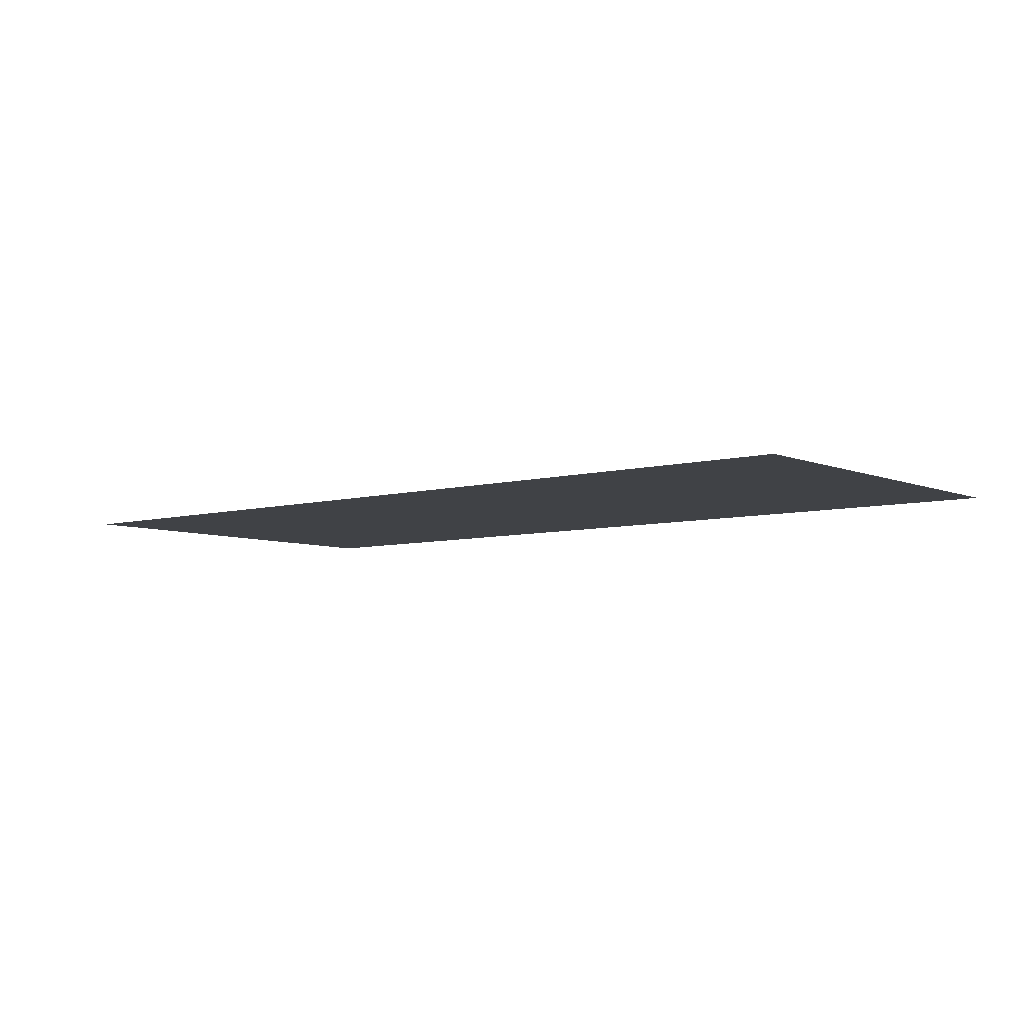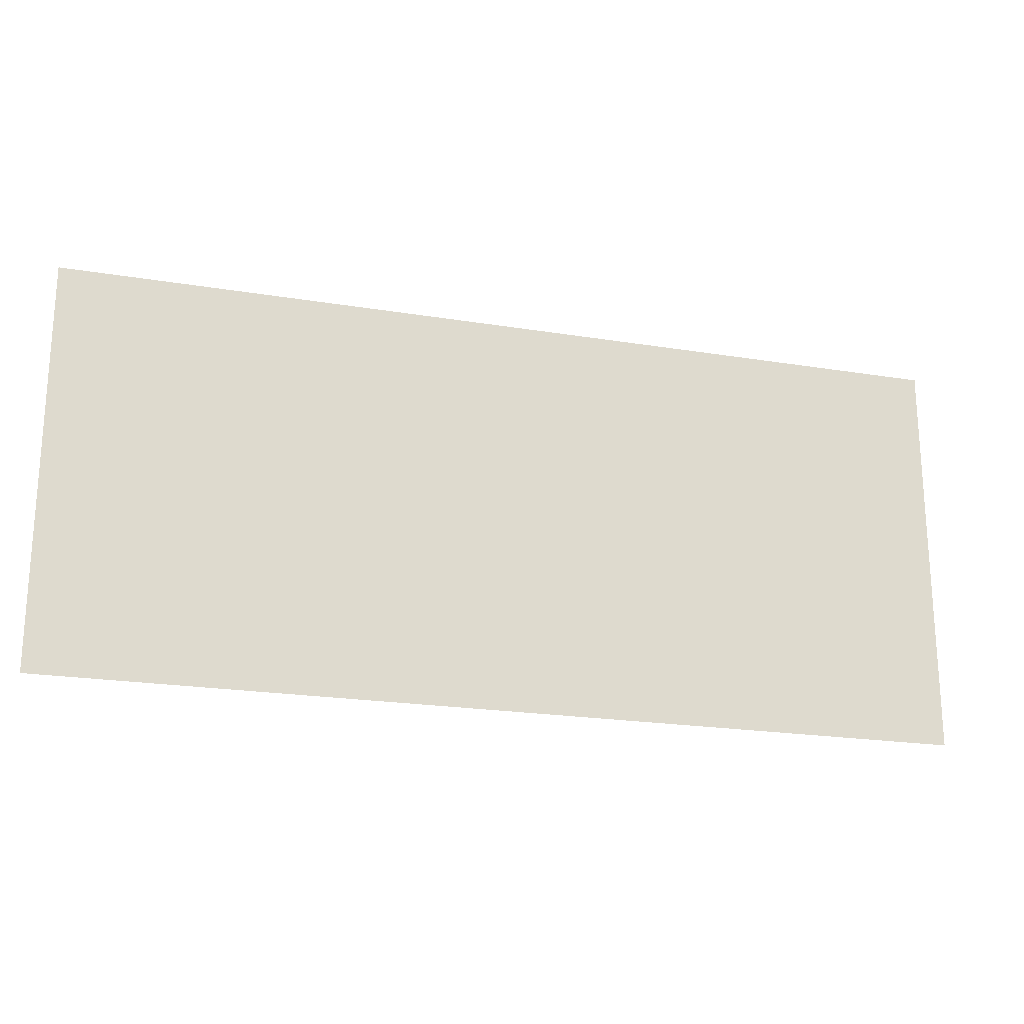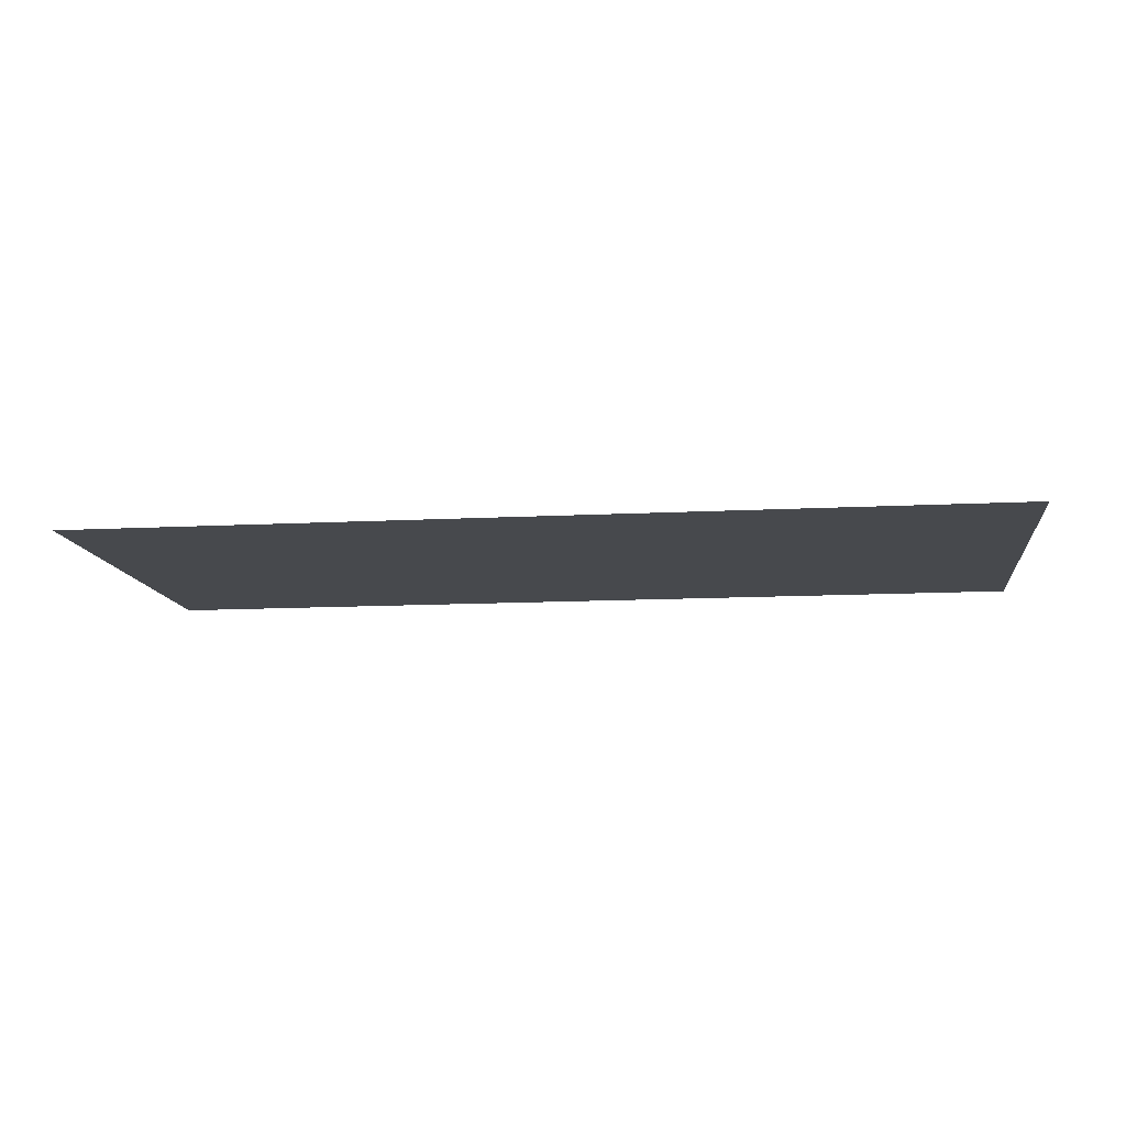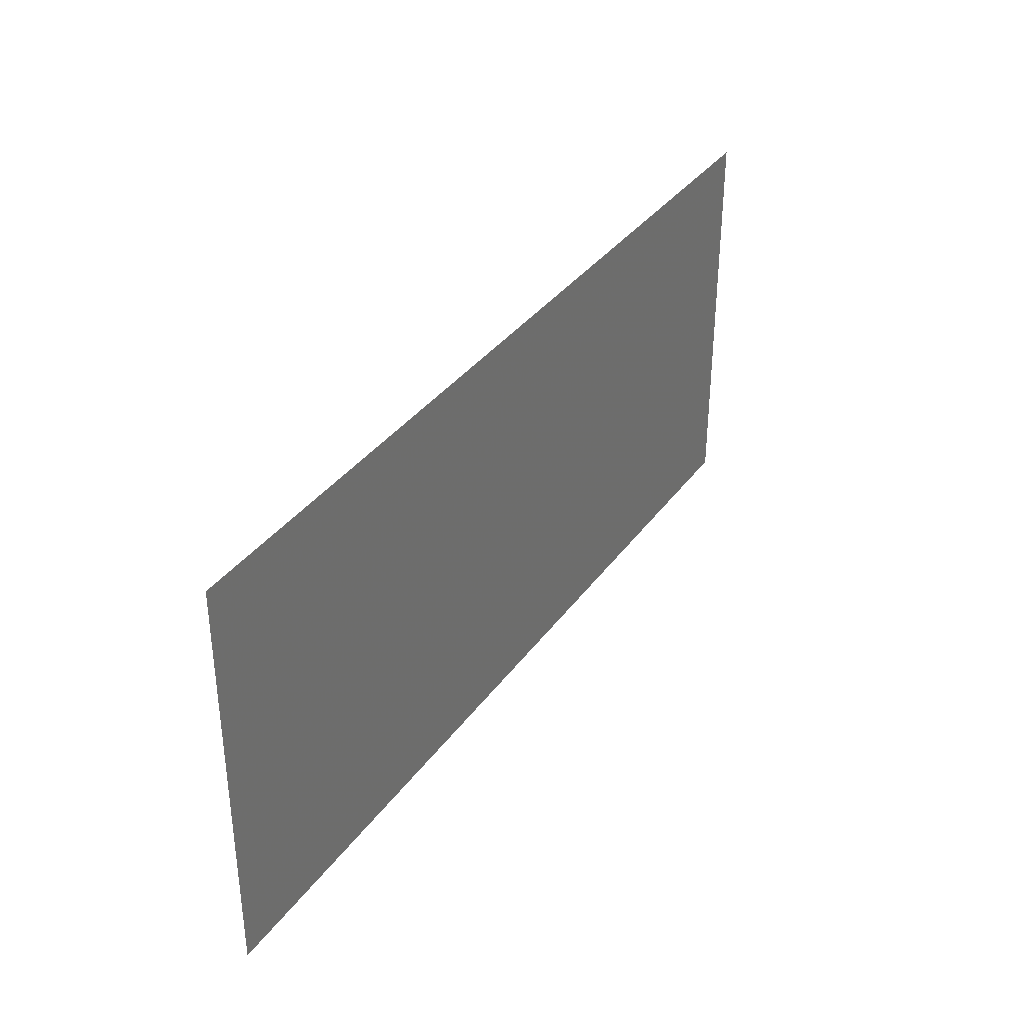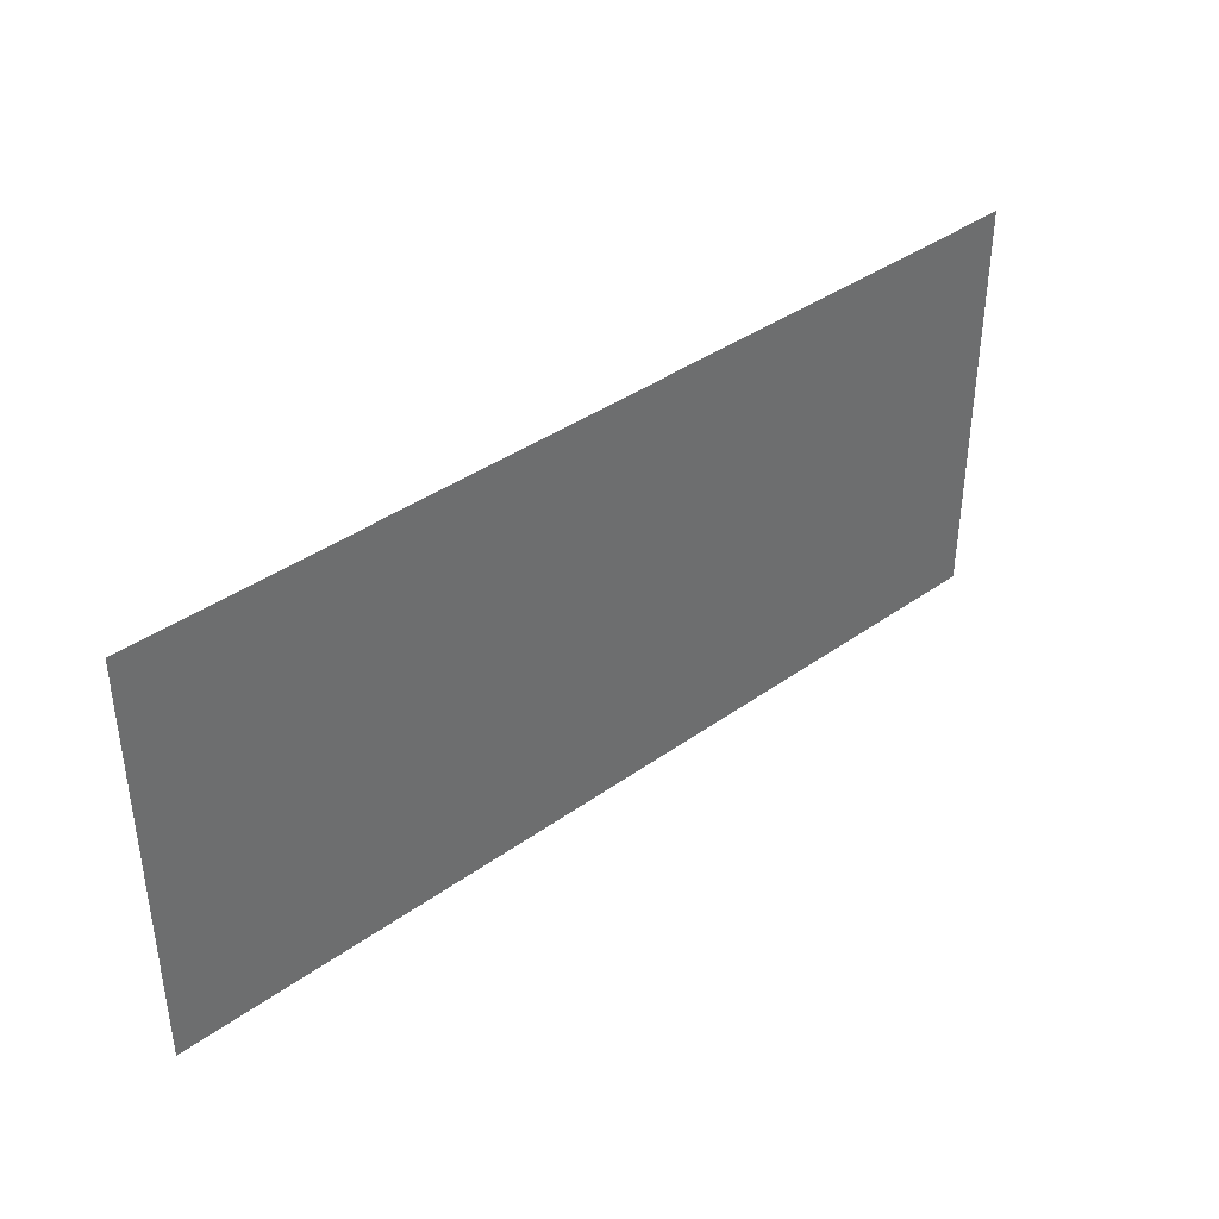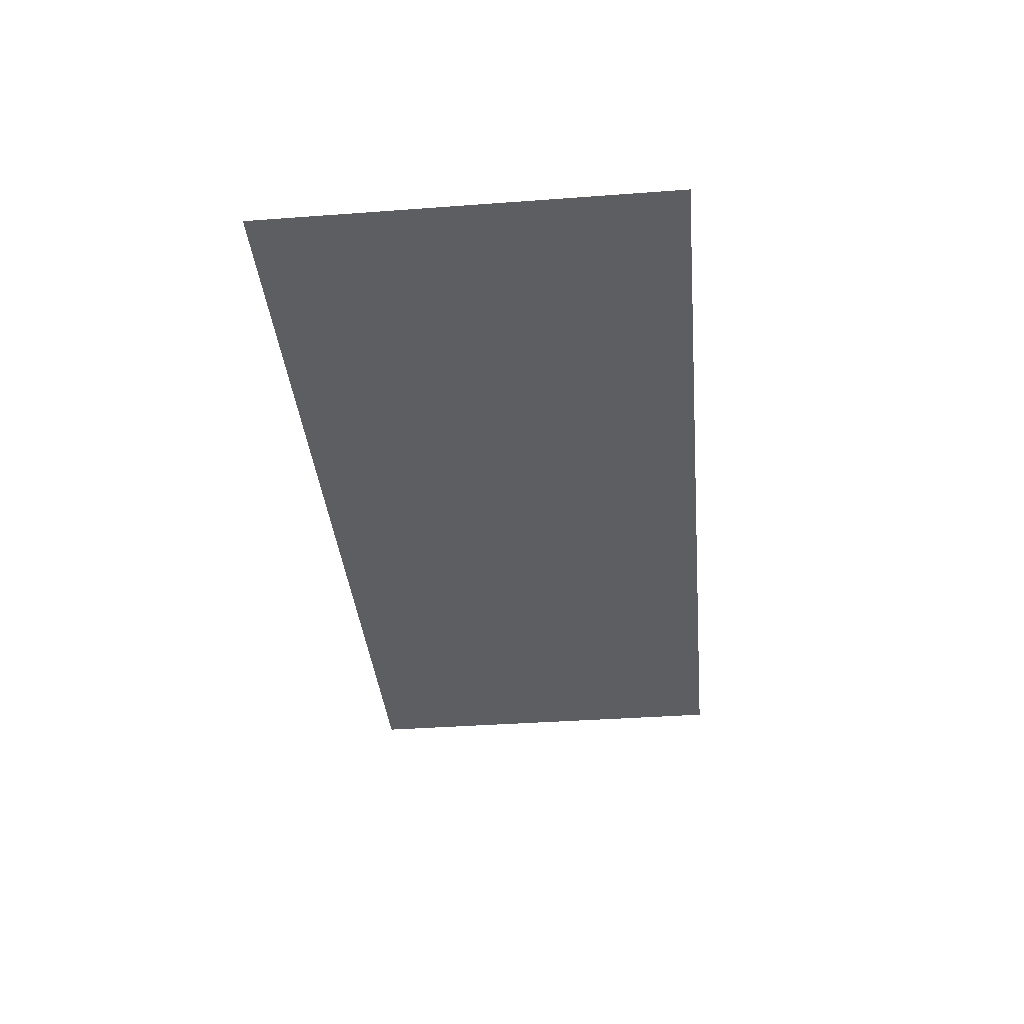
<metadata>
{"format":"obj","ext":"obj","renderer":"f3d","projection":"perspective","resolution":1024,"background":"white","views":[{"elev":-6.4,"azim":39.3,"up":"+Z"},{"elev":-21.3,"azim":163.7,"up":"+Y"},{"elev":-12.1,"azim":-172.9,"up":"+Z"},{"elev":35.4,"azim":-59.1,"up":"+Y"},{"elev":38.9,"azim":-41.9,"up":"+Y"},{"elev":-37.6,"azim":95.4,"up":"+Z"}]}
</metadata>
<code>
g [armR pt1] arm2 pt1
v -0.3024 0.135 0
v -0.3024 -0.135 0
v 0.3024 -0.135 0
v 0.3024 0.135 0
g [armR pt1] arm2 pt1_0
f 1 4 2
f 2 4 3

</code>
